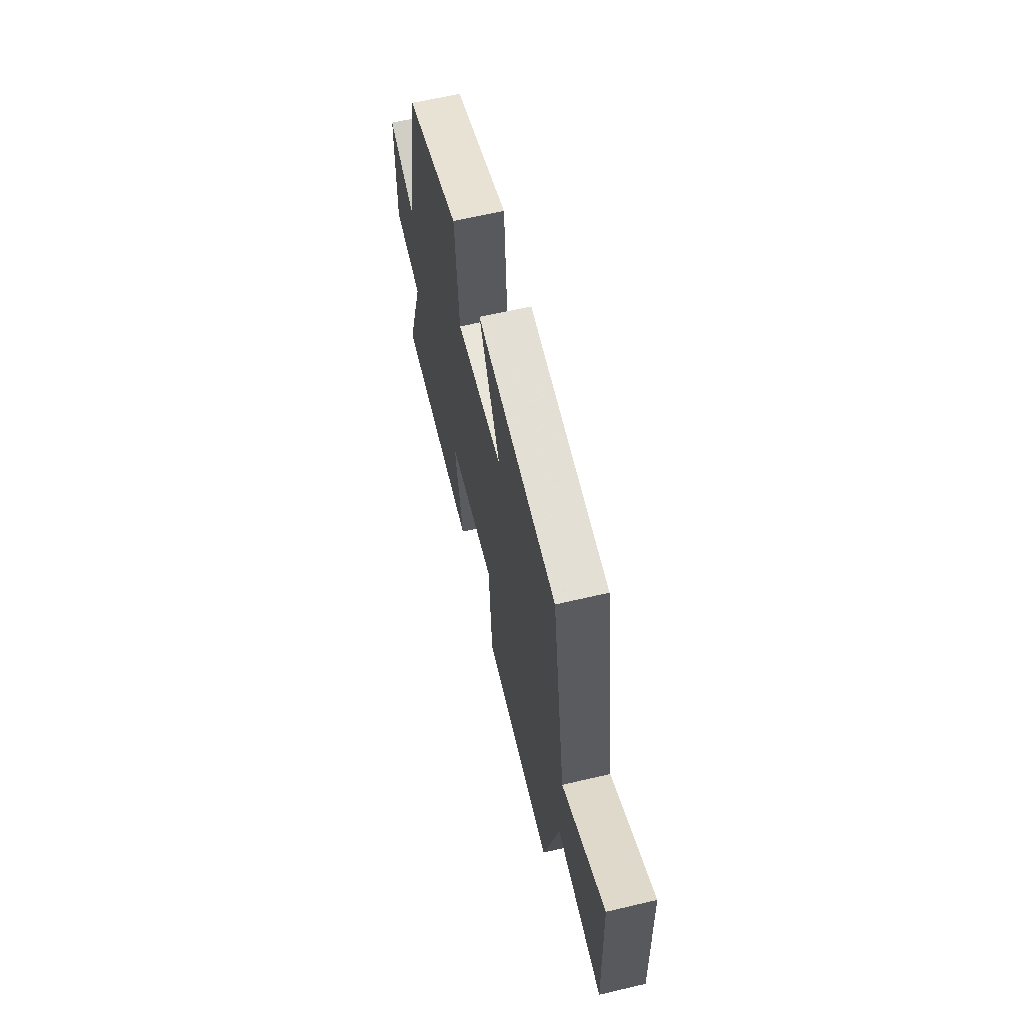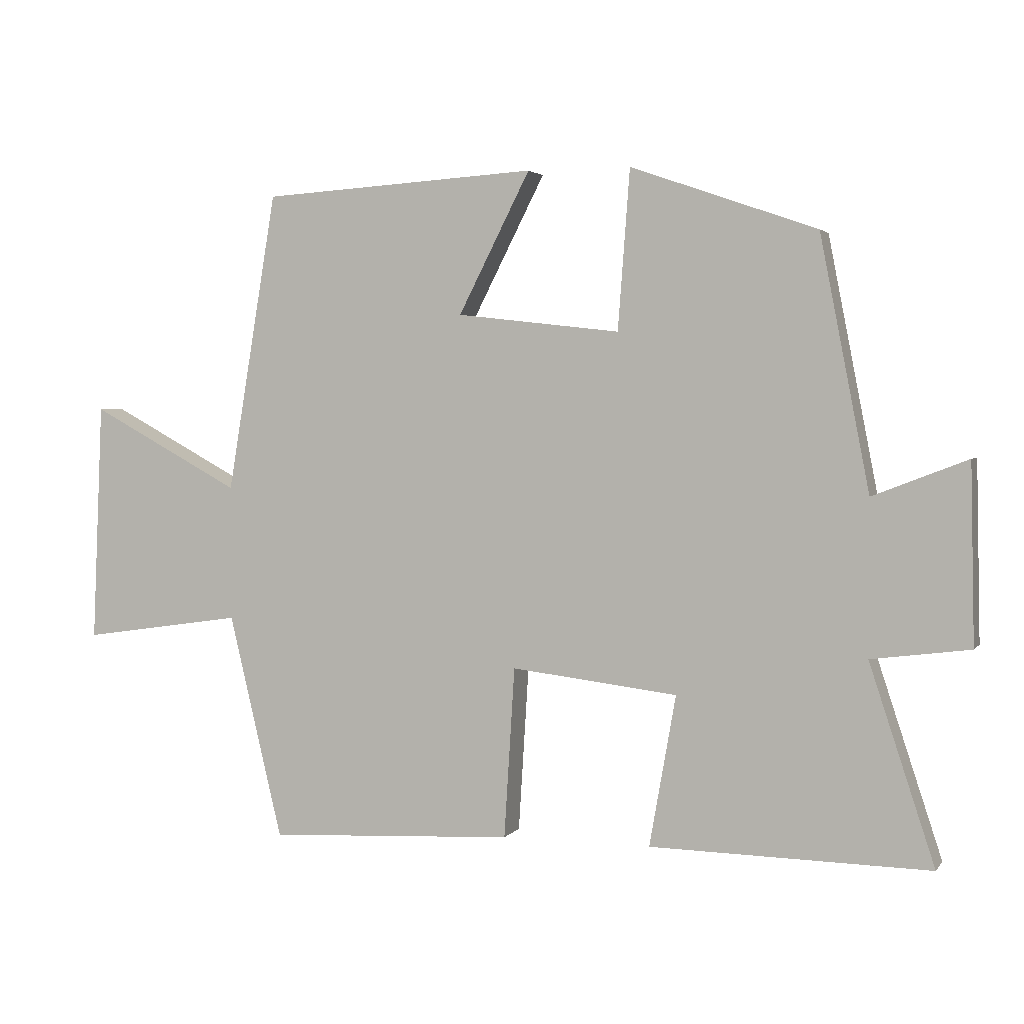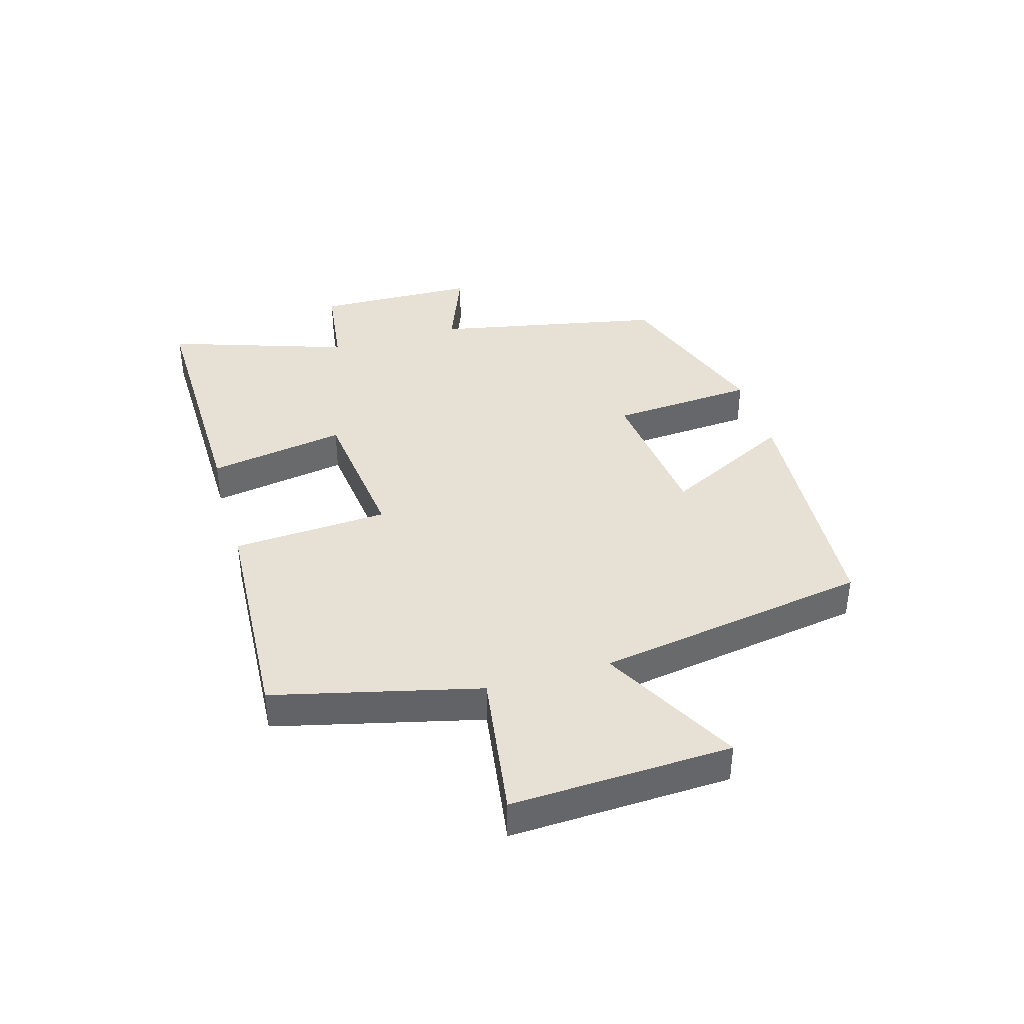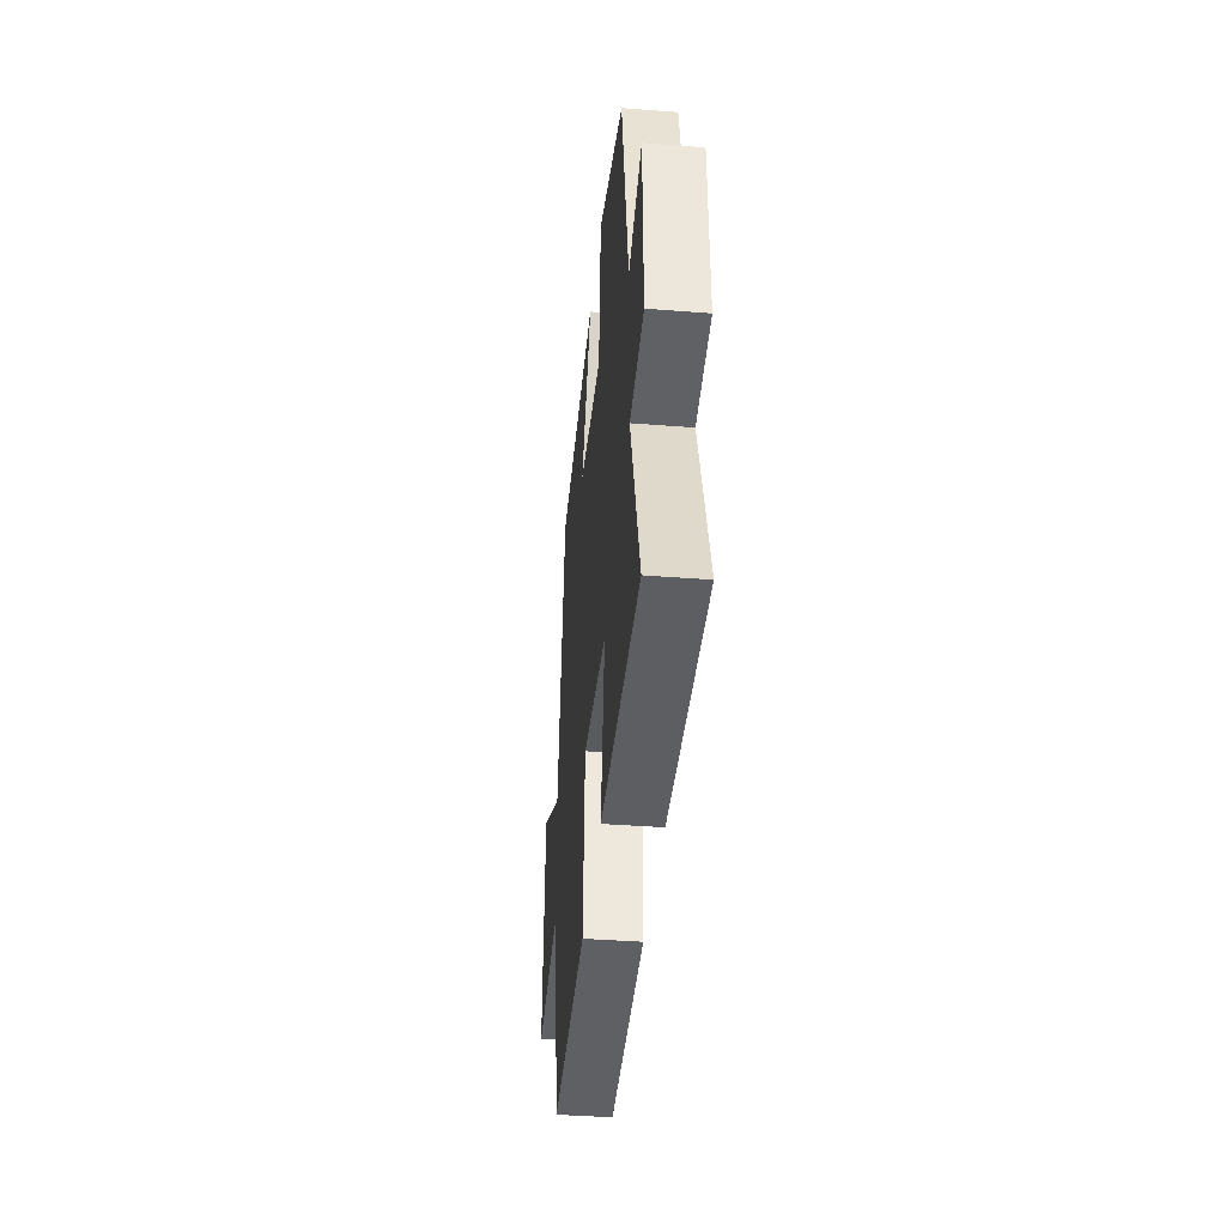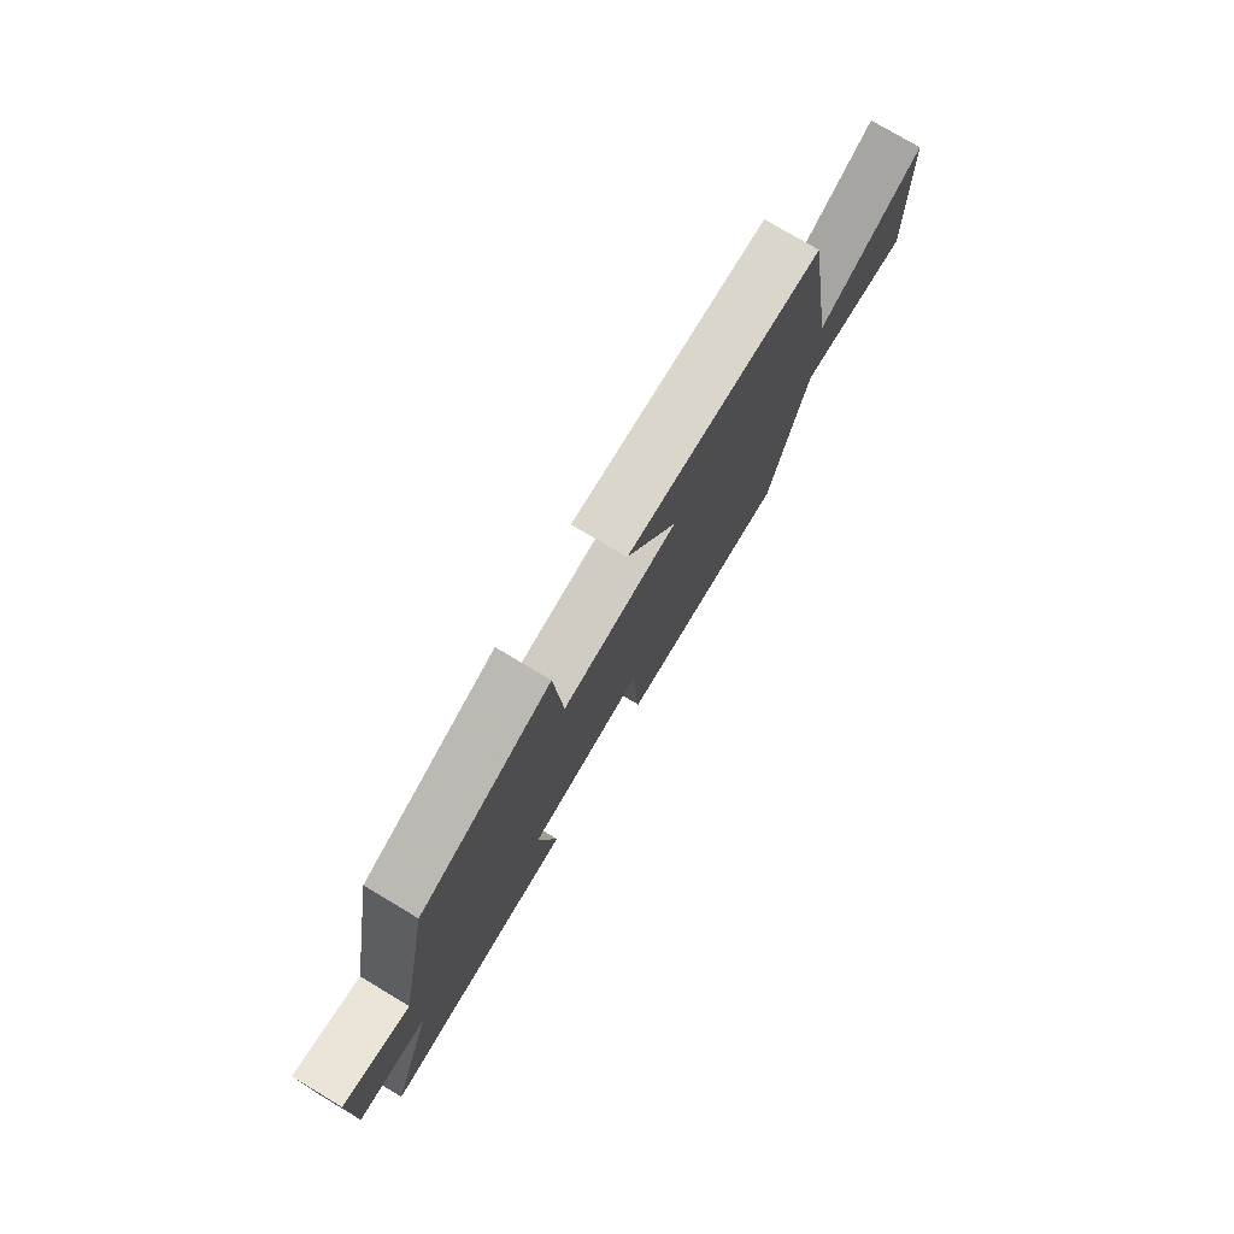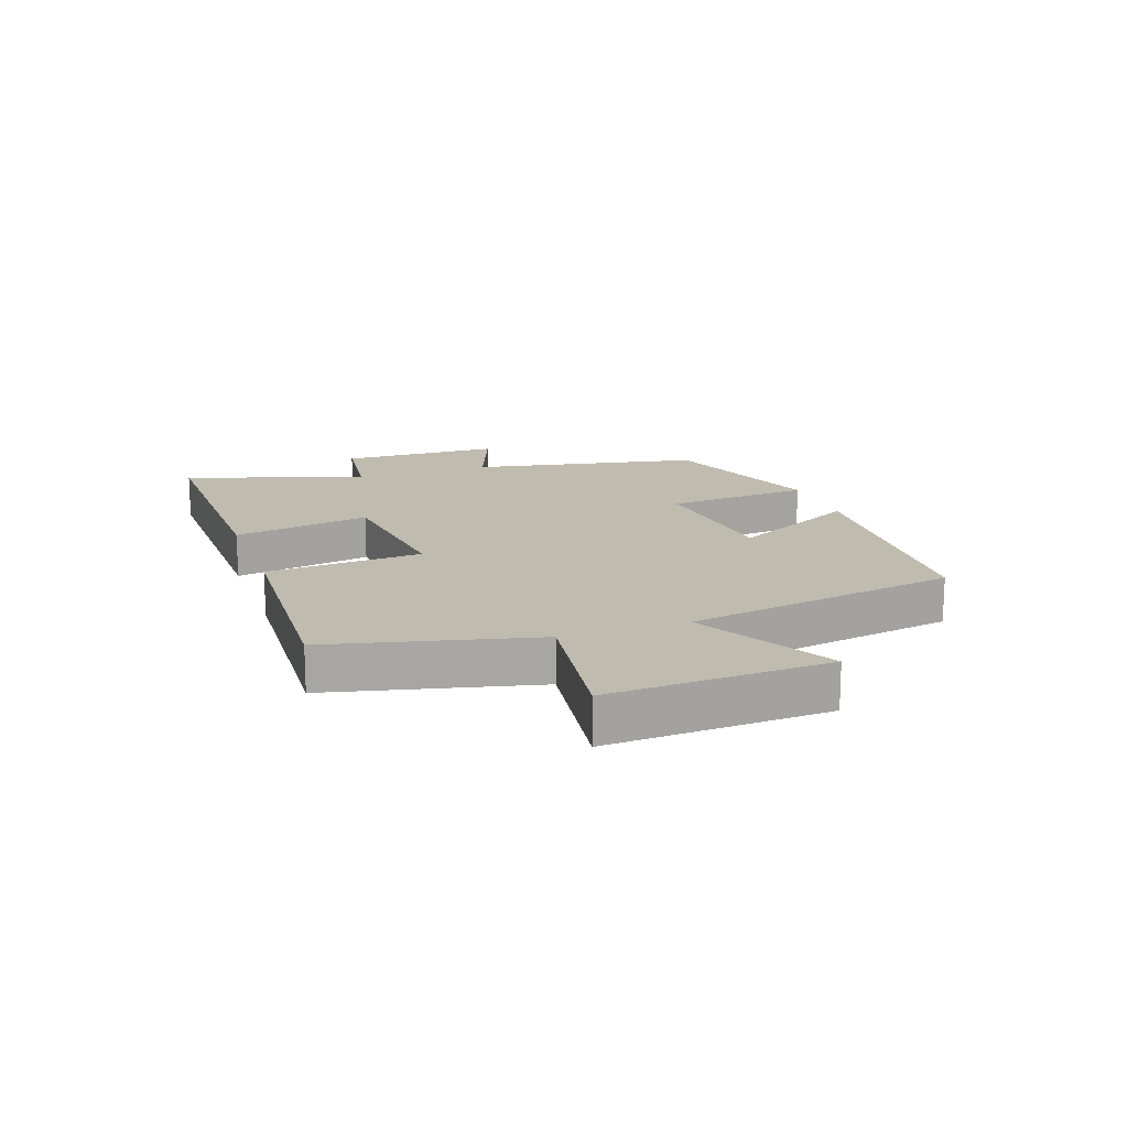
<metadata>
{"format":"obj","ext":"obj","renderer":"f3d","projection":"perspective","resolution":1024,"background":"white","views":[{"elev":63.0,"azim":-103.4,"up":"+Z"},{"elev":2.7,"azim":18.5,"up":"+Z"},{"elev":39.2,"azim":-106.0,"up":"+Y"},{"elev":-40.2,"azim":84.5,"up":"+Z"},{"elev":77.2,"azim":120.8,"up":"+Z"},{"elev":16.2,"azim":-109.4,"up":"+Y"}]}
</metadata>
<code>
v 0.426 0.07 0.402
v 0.5 0.07 0.022
v 0.642 0.07 0.077
v 0.648 0.07 -0.191
v 0.5 0.07 -0.21
v 0.598 0.07 -0.508
v 0.178 0.07 -0.5
v 0.218 0.07 -0.273
v -0.032 0.07 -0.243
v -0.048 0.07 -0.5
v -0.419 0.07 -0.519
v -0.5 0.07 -0.181
v -0.743 0.07 -0.216
v -0.727 0.07 0.146
v -0.5 0.07 0.023
v -0.425 0.07 0.474
v -0.01 0.07 0.5
v -0.118 0.07 0.288
v 0.128 0.07 0.26
v 0.146 0.07 0.5
v 0.426 0 0.402
v 0.5 0 0.022
v 0.642 0 0.077
v 0.648 0 -0.191
v 0.5 0 -0.21
v 0.598 0 -0.508
v 0.178 0 -0.5
v 0.218 0 -0.273
v -0.032 0 -0.243
v -0.048 0 -0.5
v -0.419 0 -0.519
v -0.5 0 -0.181
v -0.743 0 -0.216
v -0.727 0 0.146
v -0.5 0 0.023
v -0.425 0 0.474
v -0.01 0 0.5
v -0.118 0 0.288
v 0.128 0 0.26
v 0.146 0 0.5
f 19 20 1 2
f 18 19 2
f 15 16 17 18
f 15 18 2
f 12 13 14 15
f 11 12 15
f 10 11 15
f 9 10 15
f 8 9 15 2
f 5 6 7 8
f 5 8 2 3
f 3 4 5
f 22 21 40 39
f 22 39 38
f 38 37 36 35
f 22 38 35
f 35 34 33 32
f 35 32 31
f 35 31 30
f 35 30 29
f 22 35 29 28
f 28 27 26 25
f 23 22 28 25
f 25 24 23
f 1 21 22 2
f 2 22 23 3
f 3 23 24 4
f 4 24 25 5
f 5 25 26 6
f 6 26 27 7
f 7 27 28 8
f 8 28 29 9
f 9 29 30 10
f 10 30 31 11
f 11 31 32 12
f 12 32 33 13
f 13 33 34 14
f 14 34 35 15
f 15 35 36 16
f 16 36 37 17
f 17 37 38 18
f 18 38 39 19
f 19 39 40 20
f 20 40 21 1

</code>
